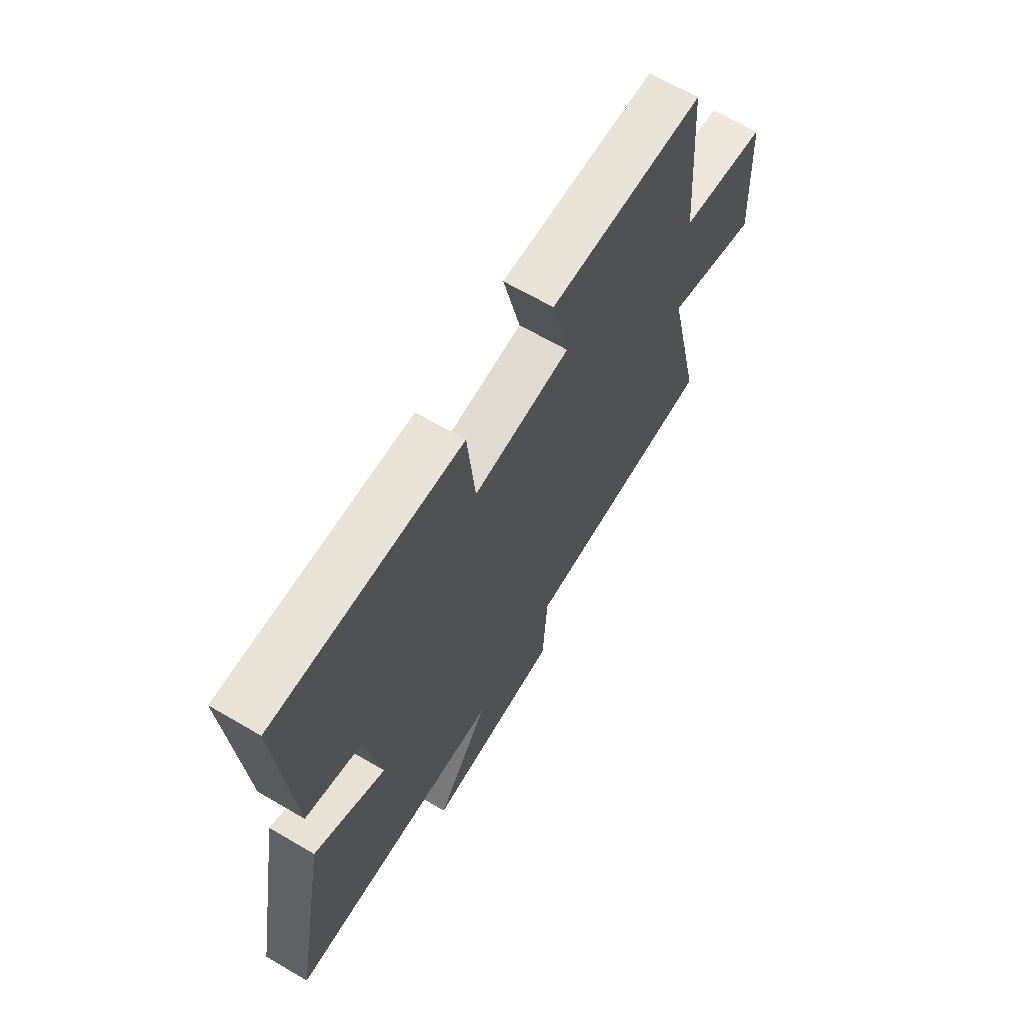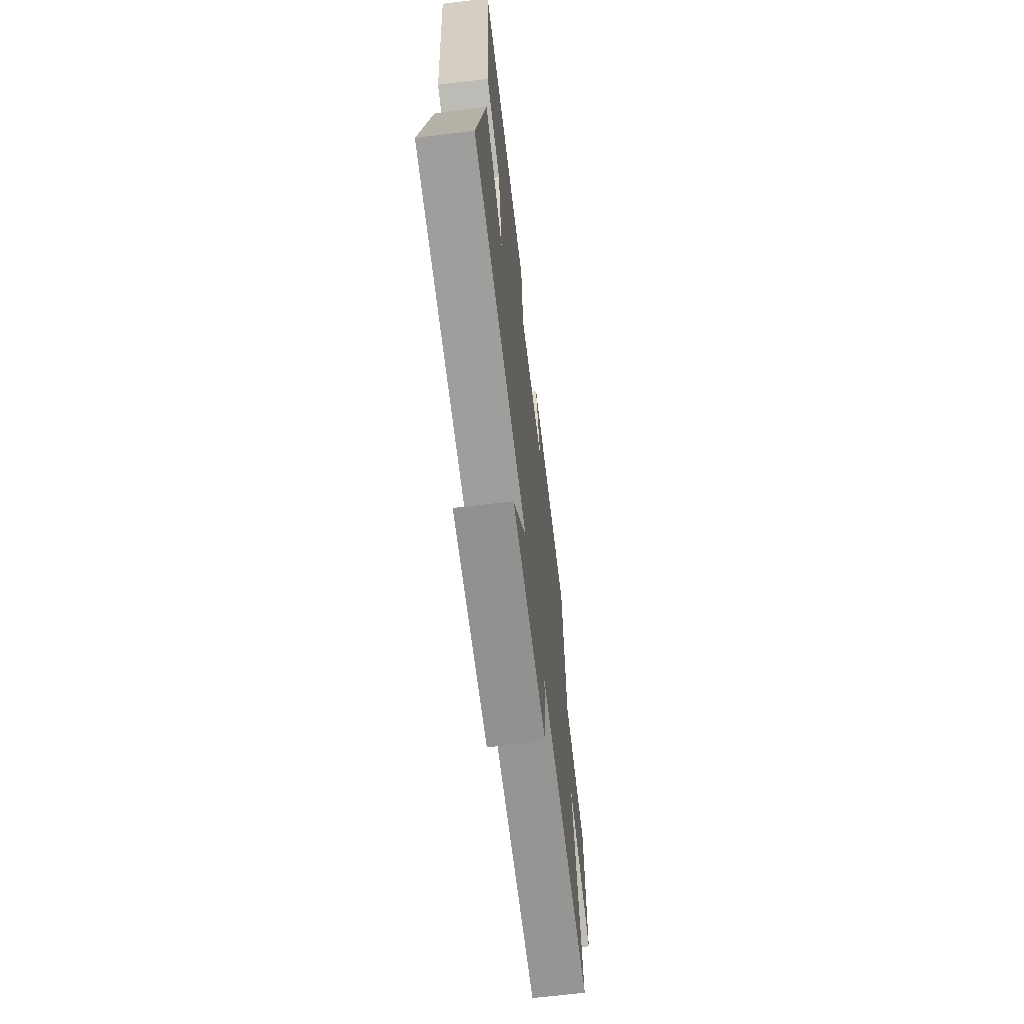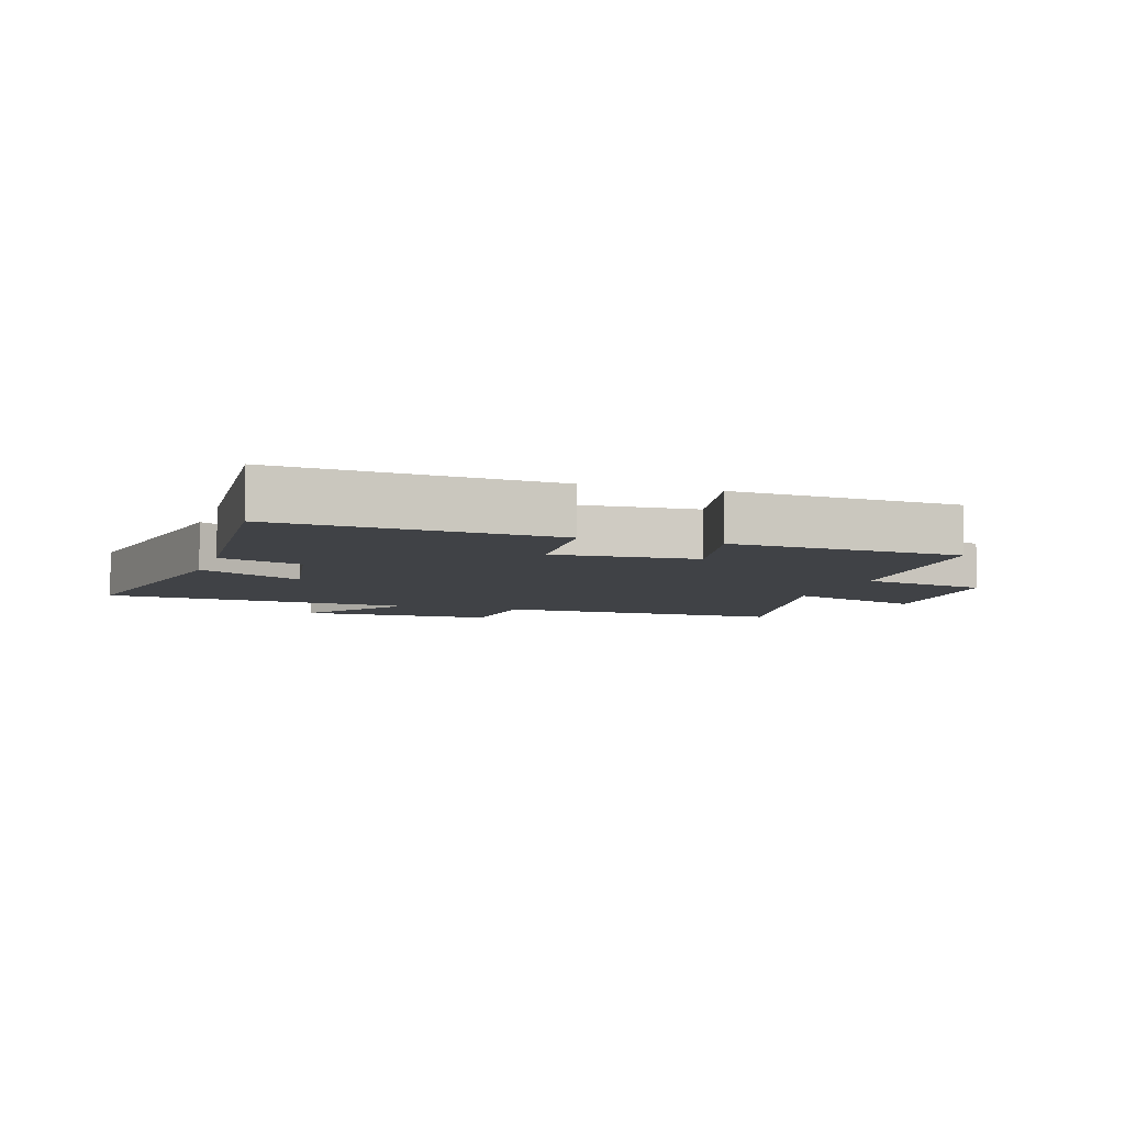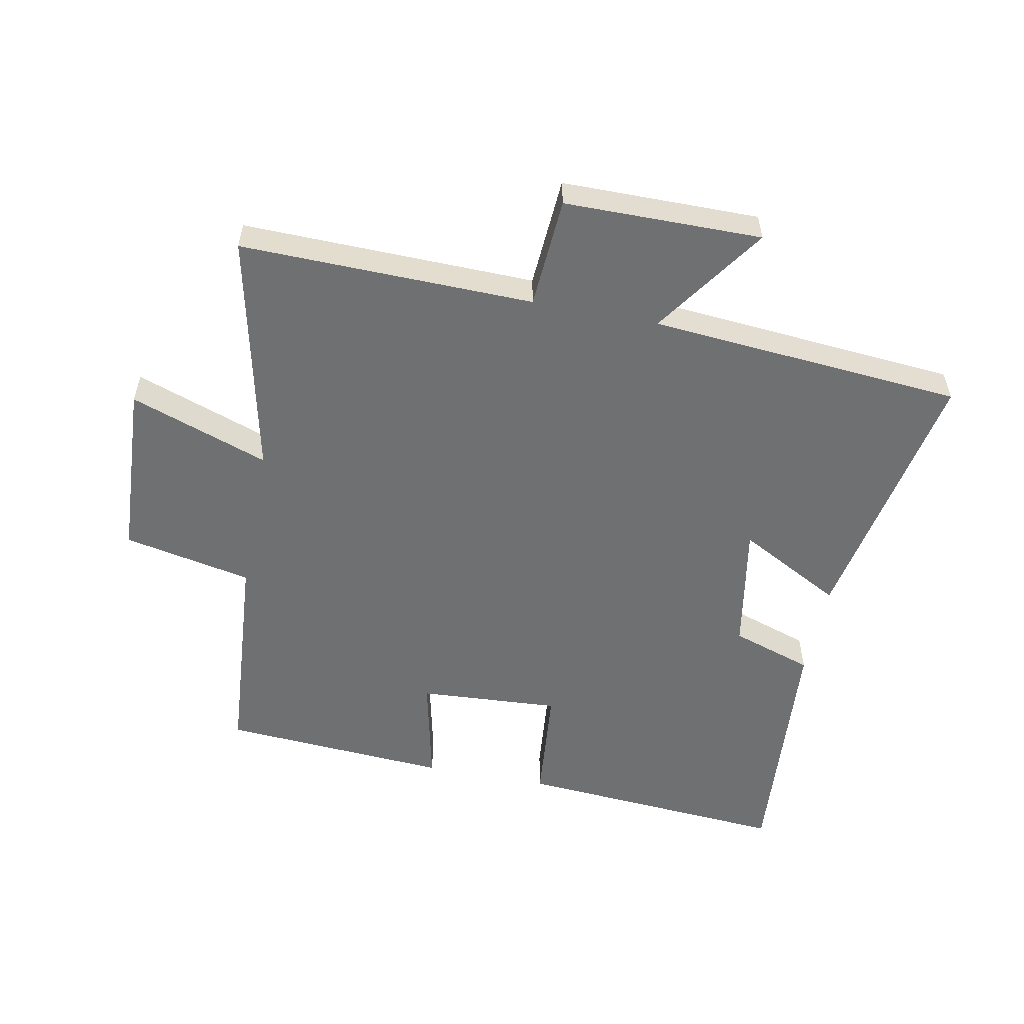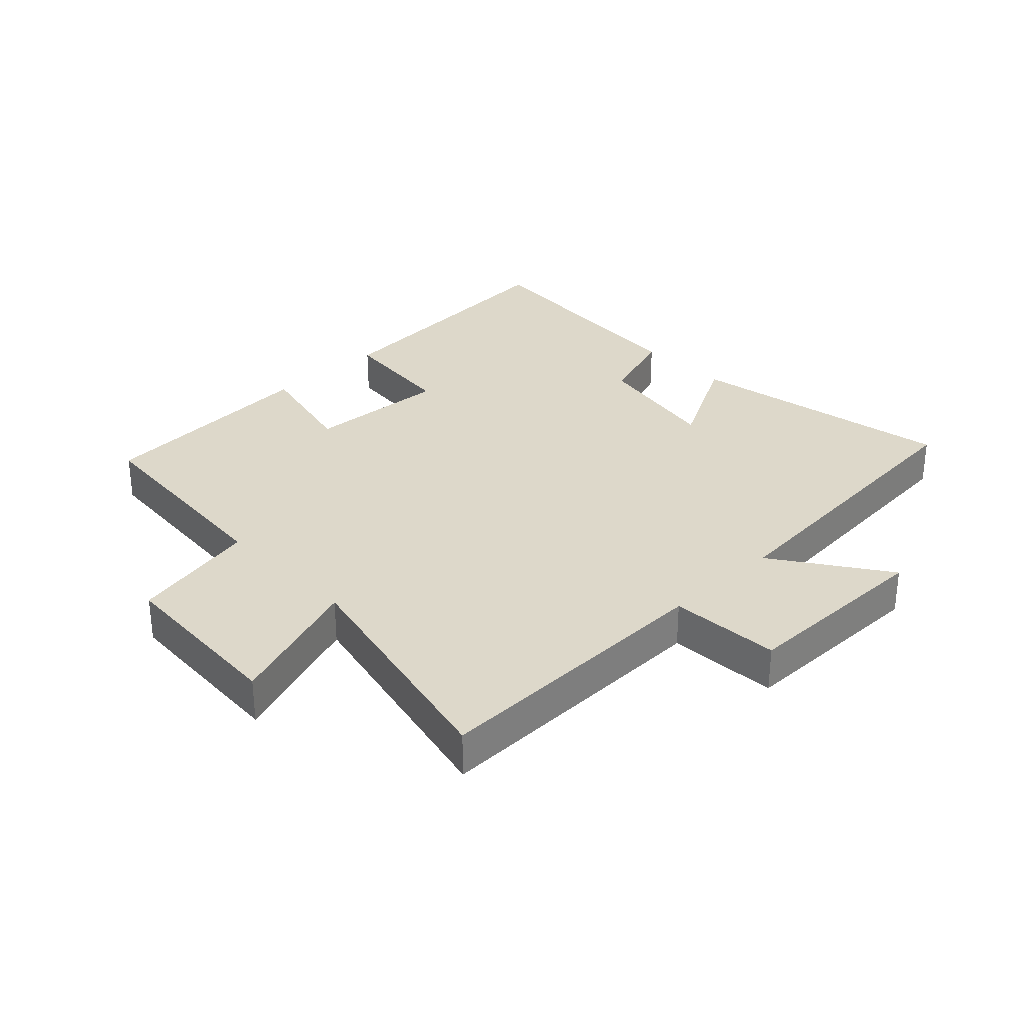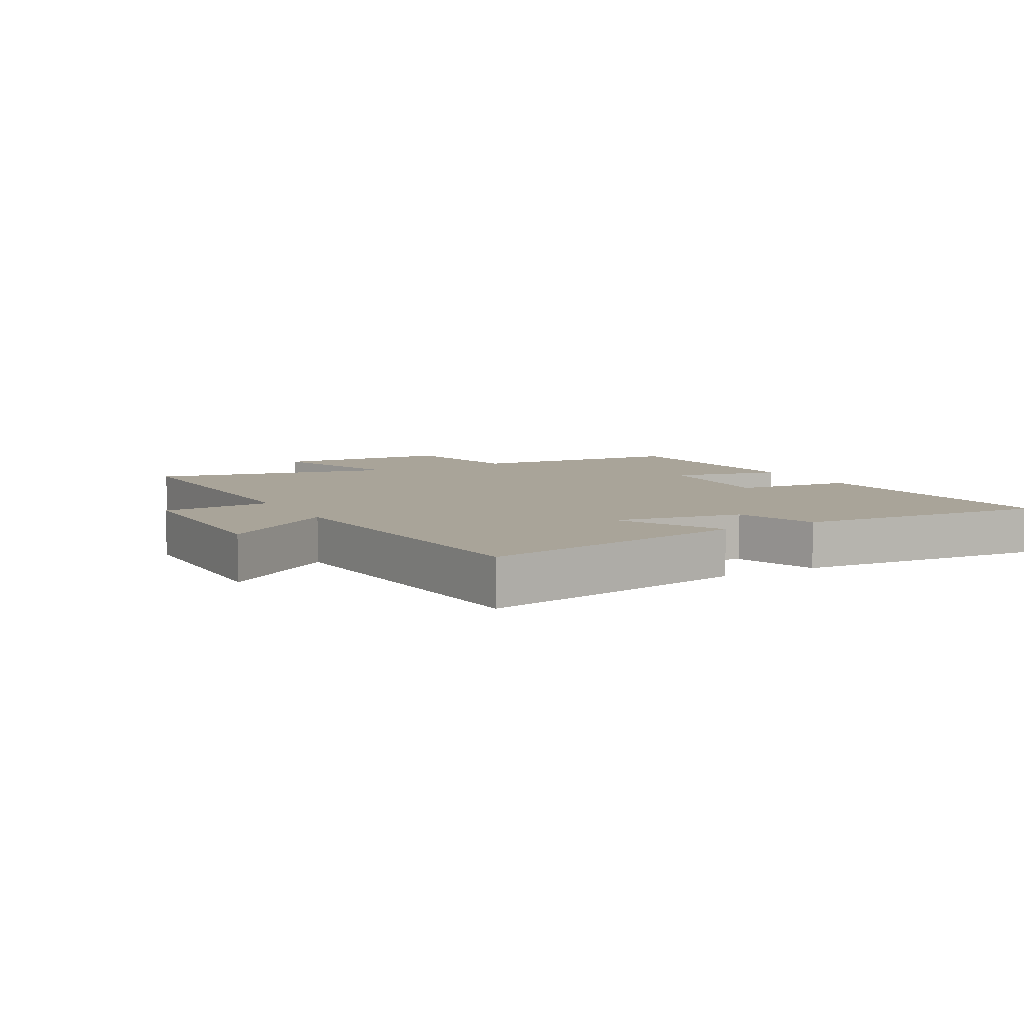
<metadata>
{"format":"obj","ext":"obj","renderer":"f3d","projection":"perspective","resolution":1024,"background":"white","views":[{"elev":66.2,"azim":-59.5,"up":"+Z"},{"elev":-66.5,"azim":-83.1,"up":"+Z"},{"elev":-6.4,"azim":-17.9,"up":"+Y"},{"elev":-54.9,"azim":168.9,"up":"+Y"},{"elev":31.0,"azim":136.1,"up":"+Y"},{"elev":7.2,"azim":-119.0,"up":"+Y"}]}
</metadata>
<code>
v -0.53 0.07 0.532
v -0.095 0.07 0.5
v -0.077 0.07 0.31
v 0.149 0.07 0.324
v 0.109 0.07 0.5
v 0.473 0.07 0.476
v 0.5 0.07 0.127
v 0.705 0.07 0.085
v 0.721 0.07 -0.199
v 0.5 0.07 -0.121
v 0.587 0.07 -0.509
v 0.121 0.07 -0.5
v 0.11 0.07 -0.677
v -0.204 0.07 -0.679
v -0.081 0.07 -0.5
v -0.58 0.07 -0.459
v -0.5 0.07 -0.03
v -0.334 0.07 -0.119
v -0.37 0.07 0.087
v -0.5 0.07 0.13
v -0.53 0 0.532
v -0.095 0 0.5
v -0.077 0 0.31
v 0.149 0 0.324
v 0.109 0 0.5
v 0.473 0 0.476
v 0.5 0 0.127
v 0.705 0 0.085
v 0.721 0 -0.199
v 0.5 0 -0.121
v 0.587 0 -0.509
v 0.121 0 -0.5
v 0.11 0 -0.677
v -0.204 0 -0.679
v -0.081 0 -0.5
v -0.58 0 -0.459
v -0.5 0 -0.03
v -0.334 0 -0.119
v -0.37 0 0.087
v -0.5 0 0.13
f 19 20 1 2
f 18 19 2 3
f 15 16 17 18
f 15 18 3 4
f 12 13 14 15
f 12 15 4
f 10 11 12 4
f 7 8 9 10
f 6 7 10
f 4 5 6 10
f 22 21 40 39
f 23 22 39 38
f 38 37 36 35
f 24 23 38 35
f 35 34 33 32
f 24 35 32
f 24 32 31 30
f 30 29 28 27
f 30 27 26
f 30 26 25 24
f 1 21 22 2
f 2 22 23 3
f 3 23 24 4
f 4 24 25 5
f 5 25 26 6
f 6 26 27 7
f 7 27 28 8
f 8 28 29 9
f 9 29 30 10
f 10 30 31 11
f 11 31 32 12
f 12 32 33 13
f 13 33 34 14
f 14 34 35 15
f 15 35 36 16
f 16 36 37 17
f 17 37 38 18
f 18 38 39 19
f 19 39 40 20
f 20 40 21 1

</code>
